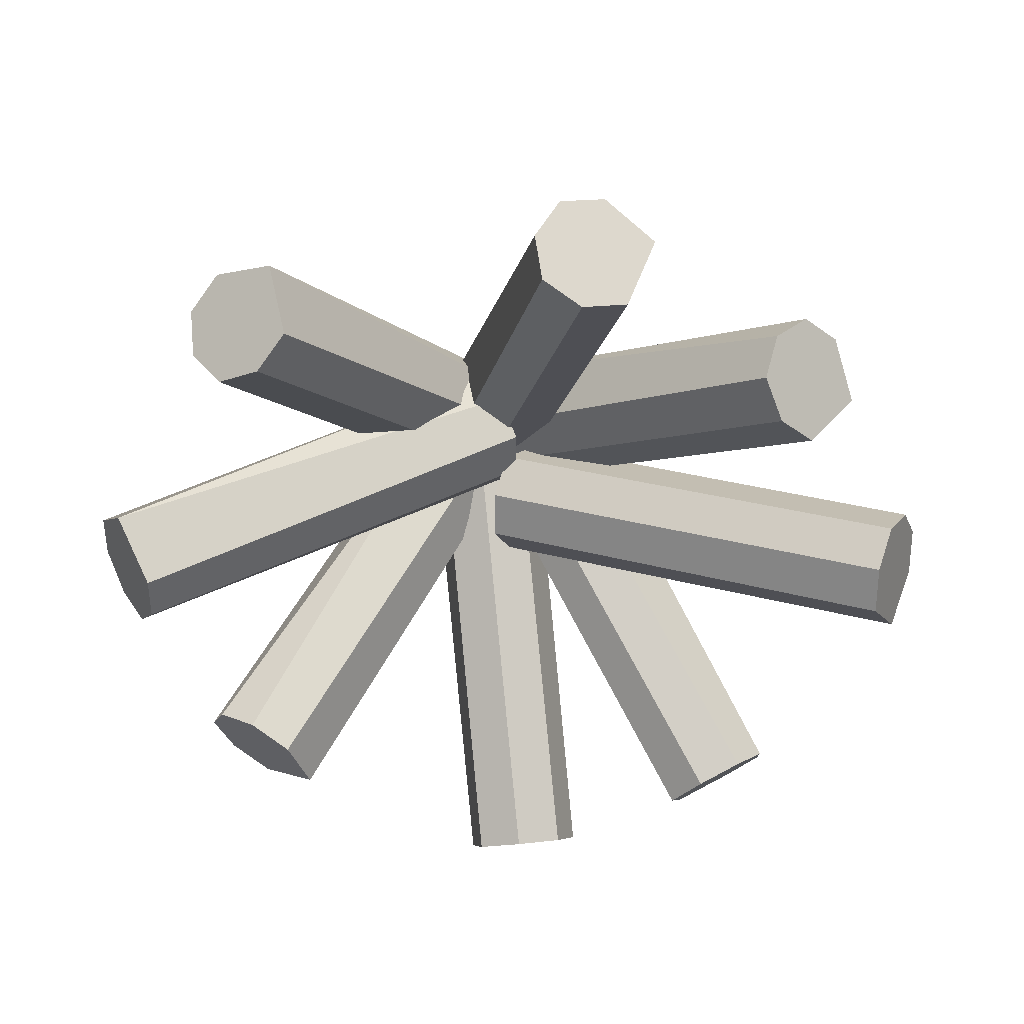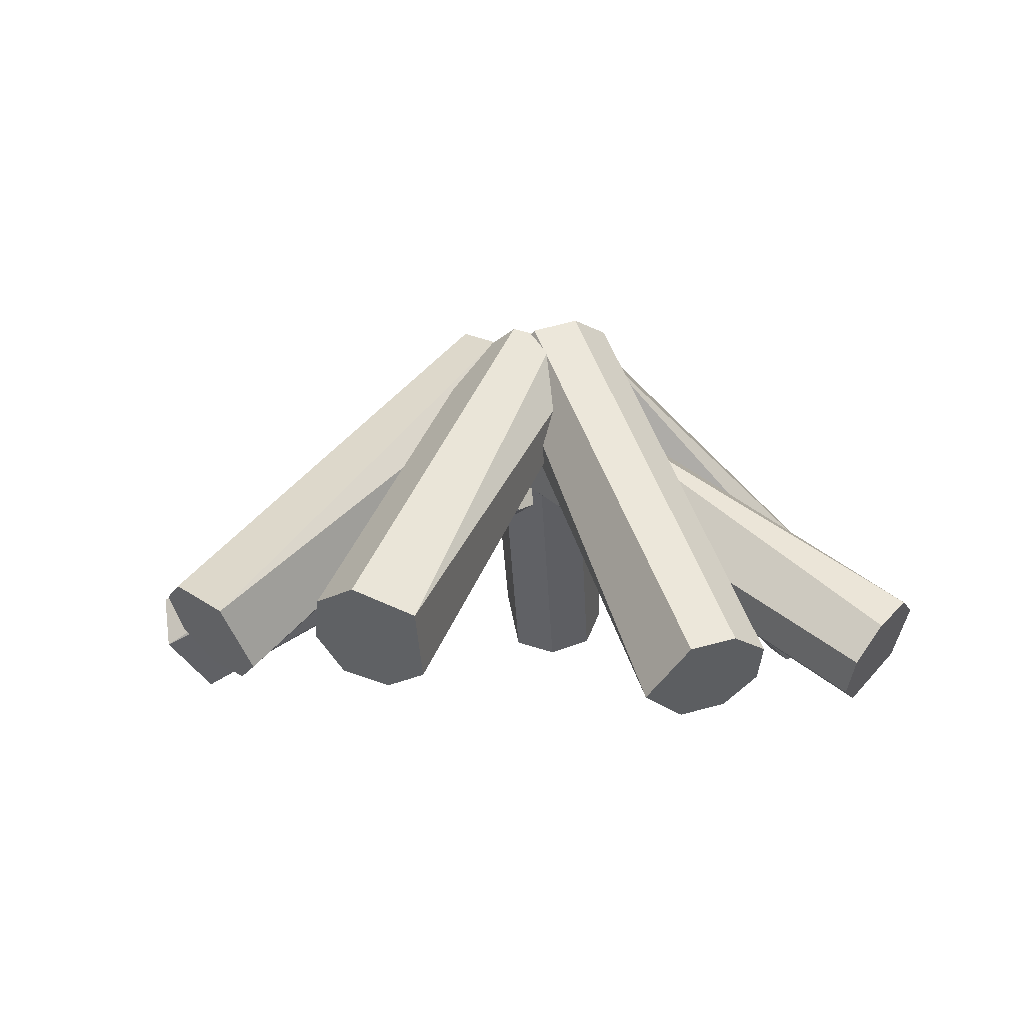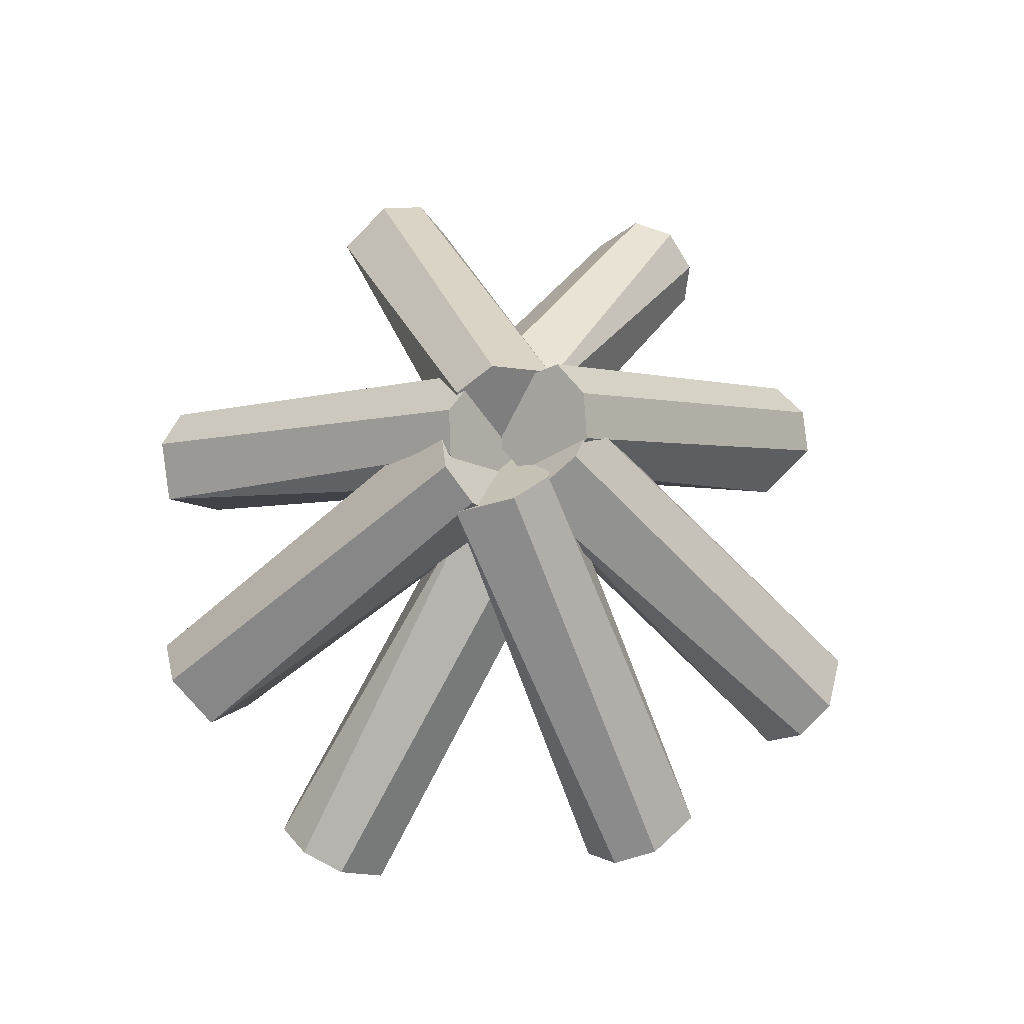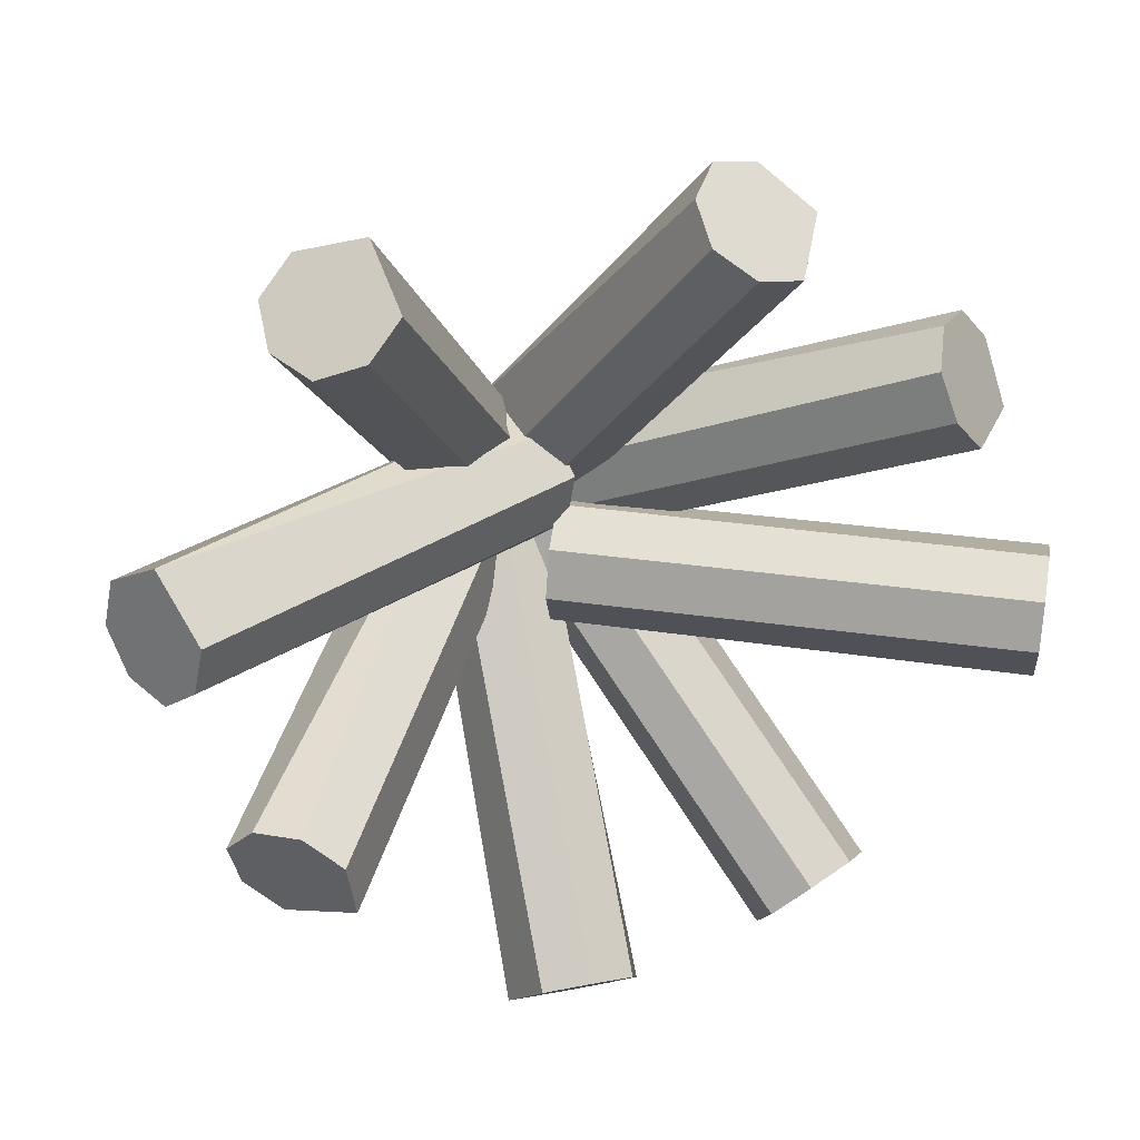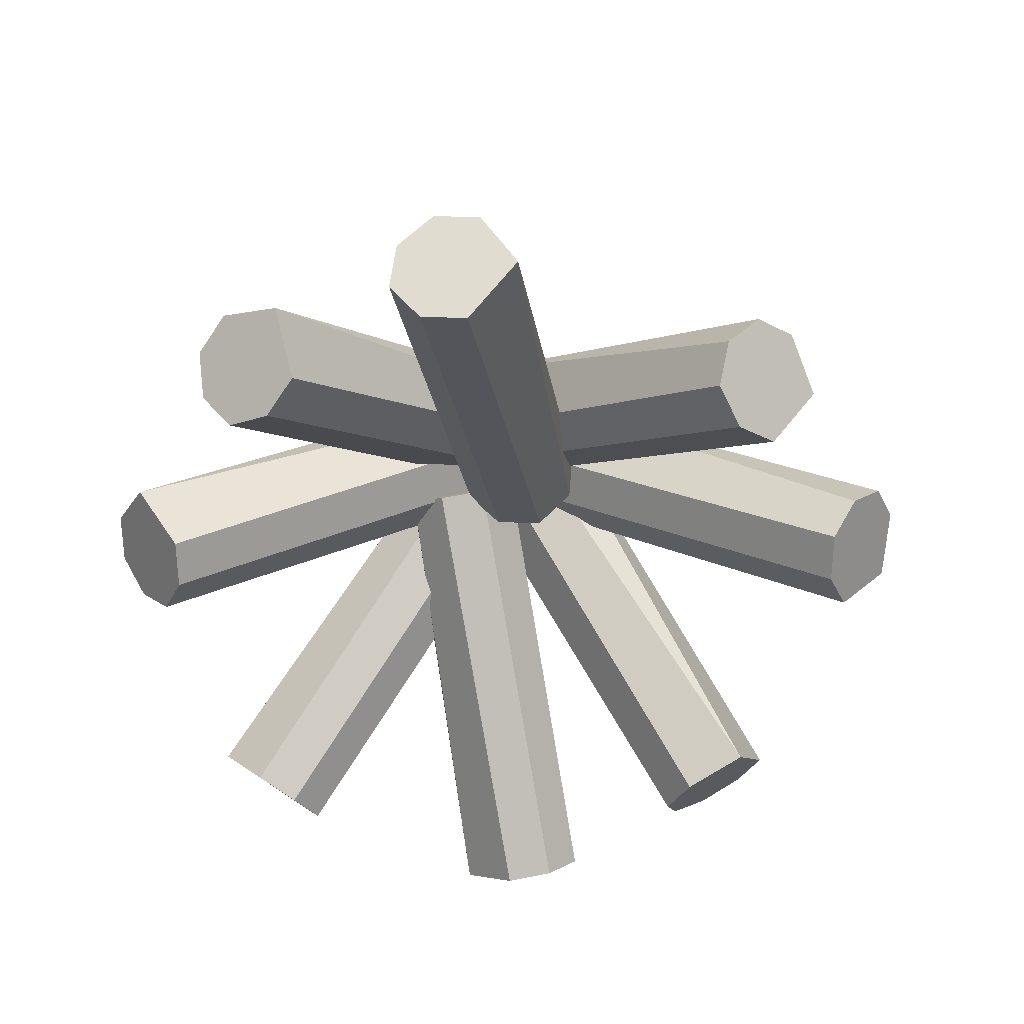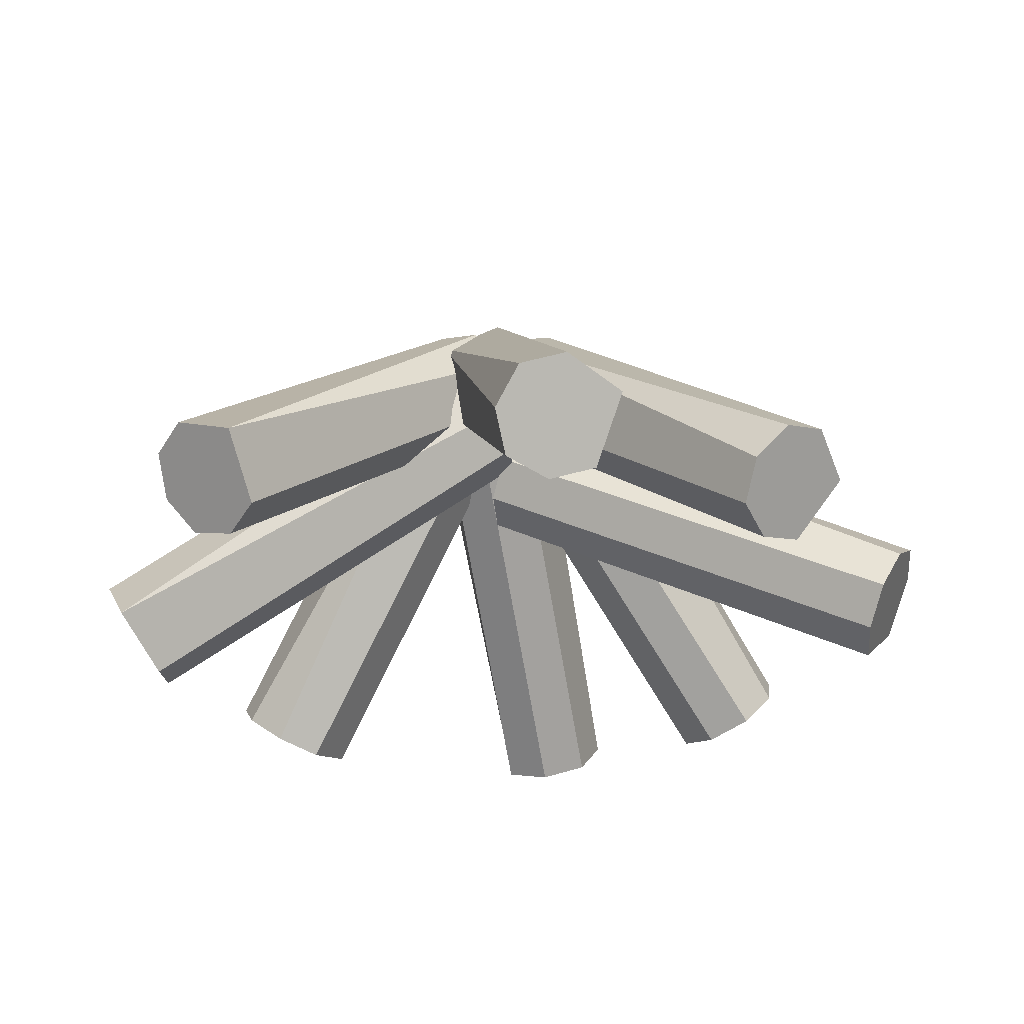
<metadata>
{"format":"obj","ext":"obj","renderer":"f3d","projection":"perspective","resolution":1024,"background":"white","views":[{"elev":-57.9,"azim":6.7,"up":"+Y"},{"elev":-0.9,"azim":-153.6,"up":"+Y"},{"elev":71.1,"azim":124.4,"up":"+Y"},{"elev":27.4,"azim":-16.8,"up":"+Z"},{"elev":-53.5,"azim":102.4,"up":"+Y"},{"elev":-31.1,"azim":12.2,"up":"+Y"}]}
</metadata>
<code>
o Cylinder
v 0.02518 3.122 0.609
v 0.7112 -1.737 -5.111
v 1.012 -2.309 -4.657
v 0.983 2.709 0.9356
v 0.7112 1.737 1.706
v 0.755 -2.886 -4.2
v 0.02518 -3.122 -4.013
v -0.02518 1.535 1.866
v -0.755 1.771 1.679
v -0.7112 -2.92 -4.173
v -0.983 -1.948 -4.943
v -1.012 2.348 1.222
v -0.7112 2.92 0.7685
v -0.02518 -1.535 -5.27
f 4 3 2
f 2 14 1 4
f 7 10 11 14 2 3 6
f 6 3 4 5
f 7 6 5 8
f 10 7 8 9
f 11 10 9 12
f 12 13 11
f 14 11 13 1
f 5 4 1 13 12 9 8
o Cylinder.001
v 0.2525 1.933 2.015
v -4.396 -3.519 -0.318
v -5.018 -3.036 -0.3772
v -0.6123 2.282 2.585
v -1.229 3.103 1.837
v -5.33 -2.549 -0.9001
v -5.106 -2.35 -1.63
v -0.9736 3.273 1.12
v -0.3767 3.074 0.6432
v -4.532 -2.52 -2.131
v -3.61 -3.341 -1.832
v 0.2242 2.586 0.7413
v 0.5075 2.103 1.298
v -3.823 -3.689 -0.8186
f 18 17 16
f 16 28 15 18
f 21 24 25 28 16 17 20
f 20 17 18 19
f 21 20 19 22
f 24 21 22 23
f 25 24 23 26
f 26 27 25
f 28 25 27 15
f 19 18 15 27 26 23 22
o Cylinder.002
v 1.257 3.122 1.055
v 4.701 -1.737 -3.563
v 4.736 -2.309 -3.02
v 1.925 2.709 1.815
v 1.306 1.737 2.348
v 4.285 -2.886 -2.752
v 3.559 -3.122 -2.953
v 0.5879 1.535 2.12
v 0.048 1.771 1.594
v 3 -2.92 -3.458
v 3.148 -1.948 -4.262
v 0.053 2.348 1.07
v 0.5394 2.92 0.8268
v 4.141 -1.535 -4.068
f 32 31 30
f 30 42 29 32
f 35 38 39 42 30 31 34
f 34 31 32 33
f 35 34 33 36
f 38 35 36 37
f 39 38 37 40
f 40 41 39
f 42 39 41 29
f 33 32 29 41 40 37 36
o Cylinder.003
v -0.5489 3.122 2.757
v -4.273 -1.737 7.151
v -4.275 -2.309 6.607
v -1.168 2.709 1.956
v -0.5168 1.737 1.463
v -3.808 -2.886 6.367
v -3.096 -3.122 6.614
v 0.1855 1.535 1.736
v 0.6917 1.771 2.294
v -2.57 -2.92 7.153
v -2.768 -1.948 7.945
v 0.654 2.348 2.817
v 0.1534 2.92 3.029
v -3.747 -1.535 7.69
f 46 45 44
f 44 56 43 46
f 49 52 53 56 44 45 48
f 48 45 46 47
f 49 48 47 50
f 52 49 50 51
f 53 52 51 54
f 54 55 53
f 56 53 55 43
f 47 46 43 55 54 51 50
o Cylinder.004
v 0.5526 3.122 2.906
v 2.147 -1.737 8.442
v 1.694 -2.309 8.141
v -0.4568 2.709 2.978
v -0.5063 1.737 2.163
v 1.752 -2.886 7.62
v 2.352 -3.122 7.164
v 0.11 1.535 1.729
v 0.8549 1.771 1.617
v 3.092 -2.92 7.024
v 3.642 -1.948 7.628
v 1.269 2.348 1.938
v 1.169 2.92 2.473
v 2.887 -1.535 8.302
f 60 59 58
f 58 70 57 60
f 63 66 67 70 58 59 62
f 62 59 60 61
f 63 62 61 64
f 66 63 64 65
f 67 66 65 68
f 68 69 67
f 70 67 69 57
f 61 60 57 69 68 65 64
o Cylinder.005
v 1.45 3.122 2.361
v 6.072 -1.737 5.8
v 5.529 -2.309 5.835
v 0.6906 2.709 3.03
v 0.1573 1.737 2.411
v 5.26 -2.886 5.385
v 5.461 -3.122 4.659
v 0.385 1.535 1.693
v 0.9098 1.771 1.152
v 5.965 -2.92 4.099
v 6.769 -1.948 4.247
v 1.434 2.348 1.157
v 1.678 2.92 1.643
v 6.576 -1.535 5.24
f 74 73 72
f 72 84 71 74
f 77 80 81 84 72 73 76
f 76 73 74 75
f 77 76 75 78
f 80 77 78 79
f 81 80 79 82
f 82 83 81
f 84 81 83 71
f 75 74 71 83 82 79 78
o Cylinder.006
v -0.1782 1.908 3.183
v -6.687 -1.847 2.619
v -6.467 -2.237 1.969
v -0.2398 1.967 2.093
v 0.3678 0.9463 1.643
v -6.078 -2.886 1.781
v -5.733 -3.438 2.228
v 0.6958 0.4232 2.12
v 0.7852 0.3056 2.895
v -5.623 -3.59 2.985
v -6.069 -2.819 3.891
v 0.549 0.7196 3.512
v 0.1498 1.385 3.659
v -6.577 -2 3.376
f 88 87 86
f 86 98 85 88
f 91 94 95 98 86 87 90
f 90 87 88 89
f 91 90 89 92
f 94 91 92 93
f 95 94 93 96
f 96 97 95
f 98 95 97 85
f 89 88 85 97 96 93 92
o Cylinder.007
v 1.007 1.497 0.8552
v 7.786 -1.765 1.298
v 7.603 -2.179 1.945
v 1.076 1.545 1.945
v 0.5521 0.4755 2.386
v 7.266 -2.858 2.126
v 6.958 -3.428 1.675
v 0.2591 -0.0641 1.905
v 0.1701 -0.1772 1.129
v 6.852 -3.578 0.9167
v 7.228 -2.762 0.01845
v 0.3677 0.2621 0.5153
v 0.7142 0.9572 0.3744
v 7.679 -1.915 0.5403
f 102 101 100
f 100 112 99 102
f 105 108 109 112 100 101 104
f 104 101 102 103
f 105 104 103 106
f 108 105 106 107
f 109 108 107 110
f 110 111 109
f 112 109 111 99
f 103 102 99 111 110 107 106

</code>
